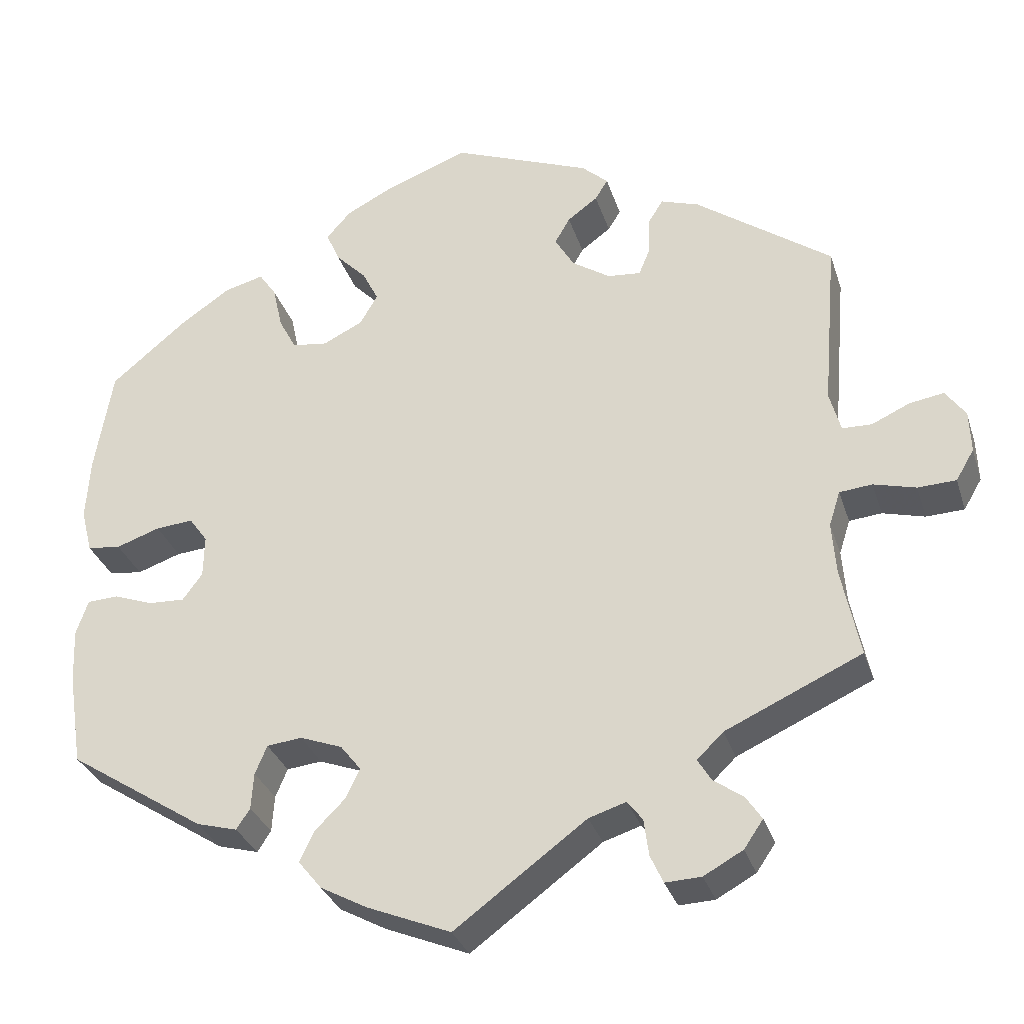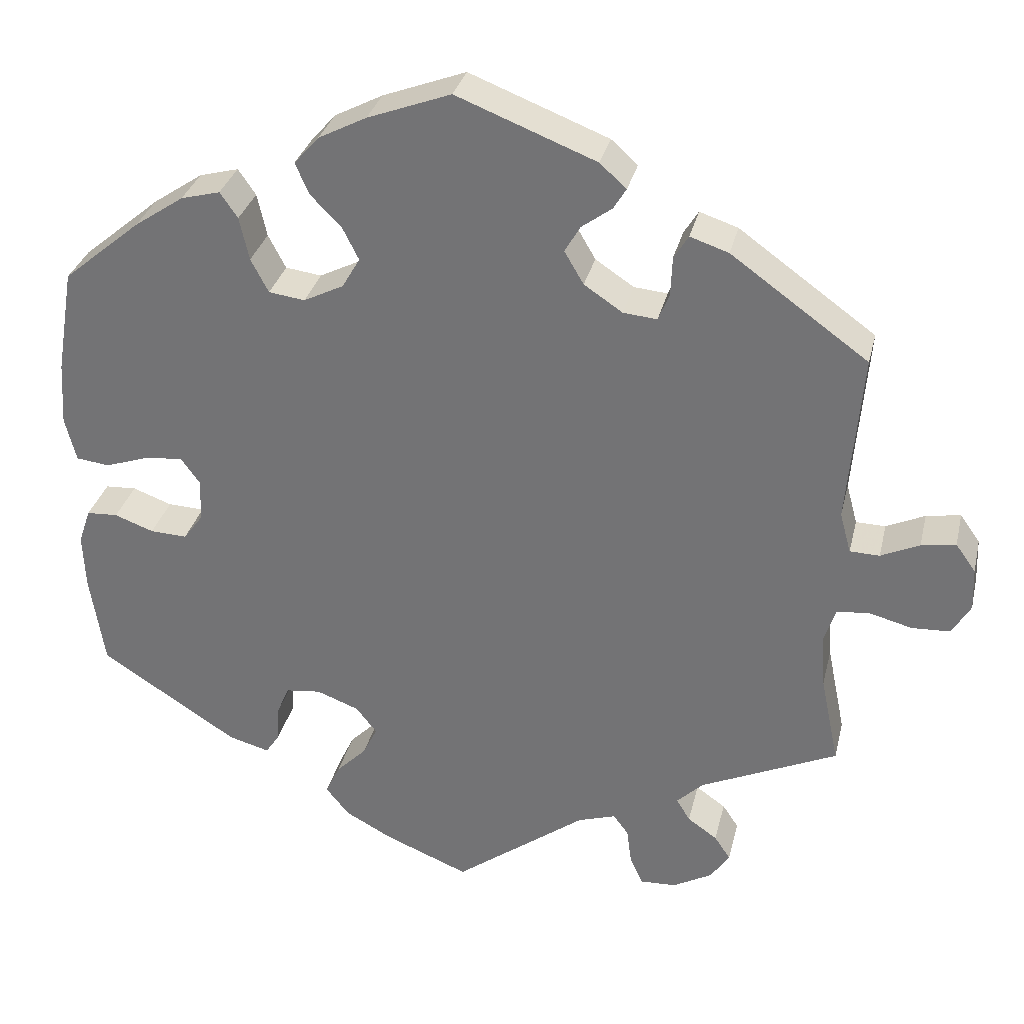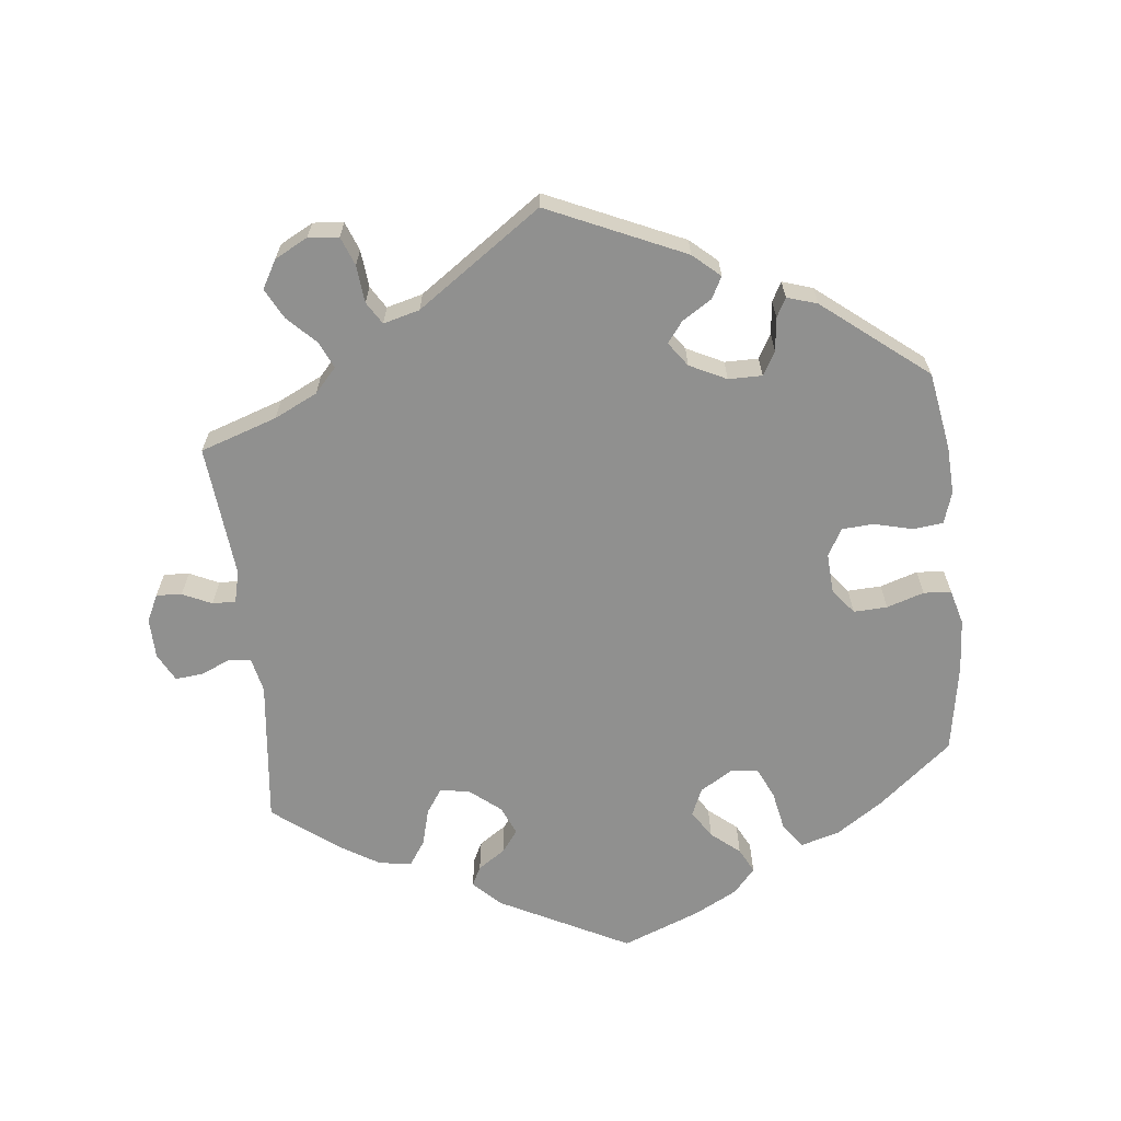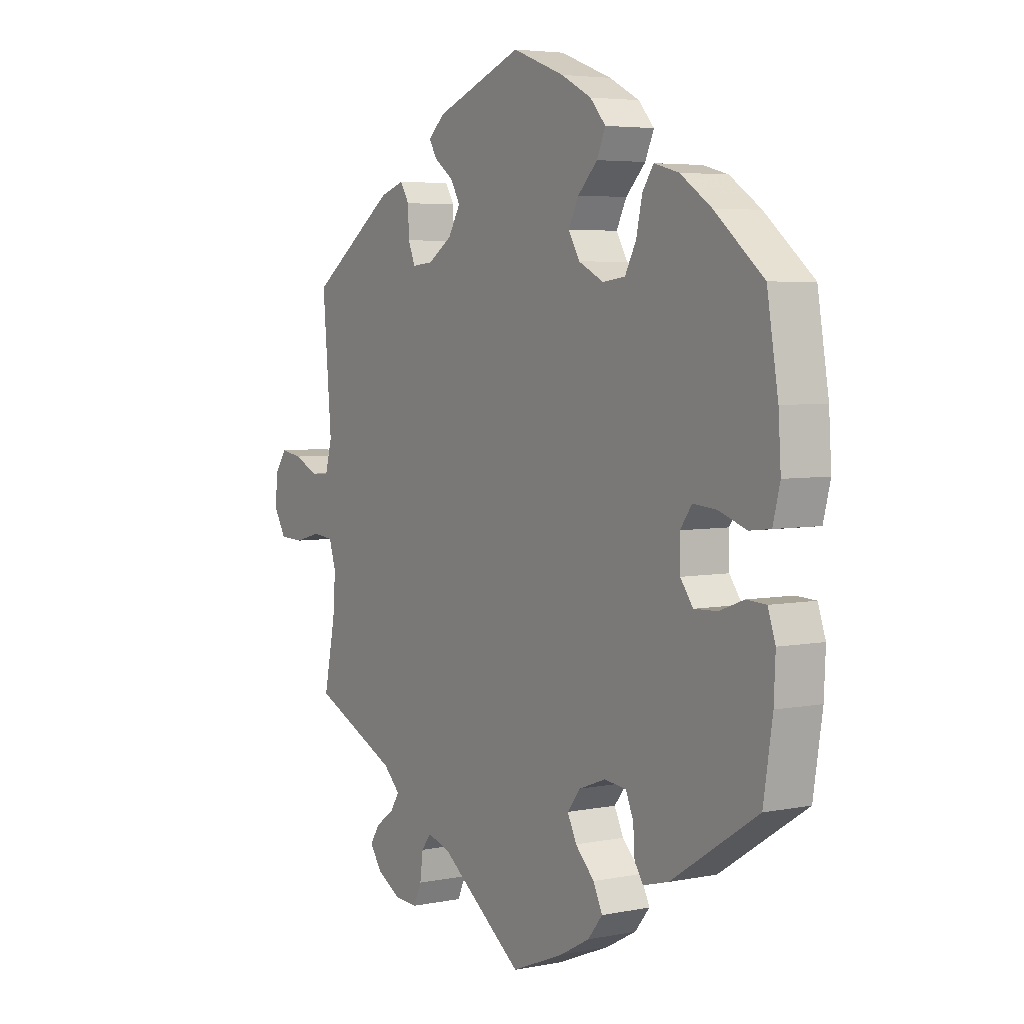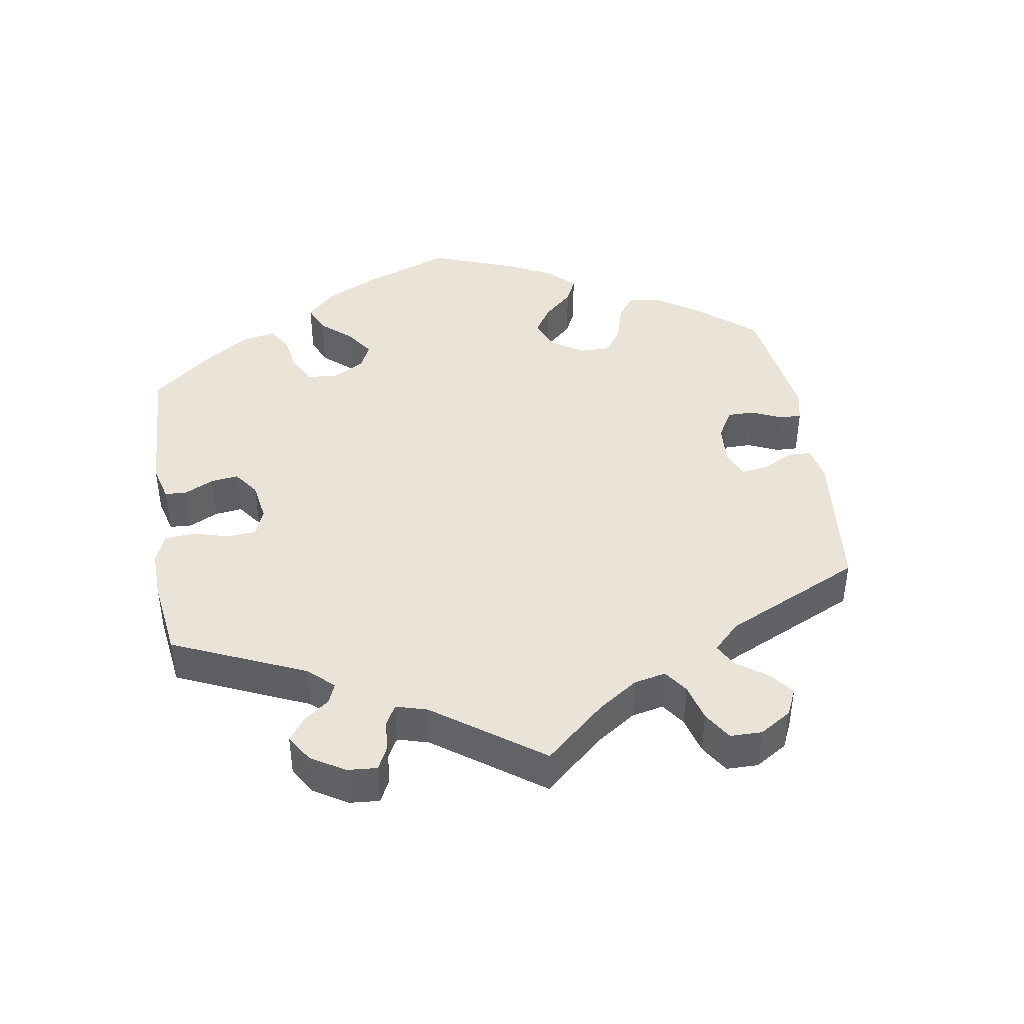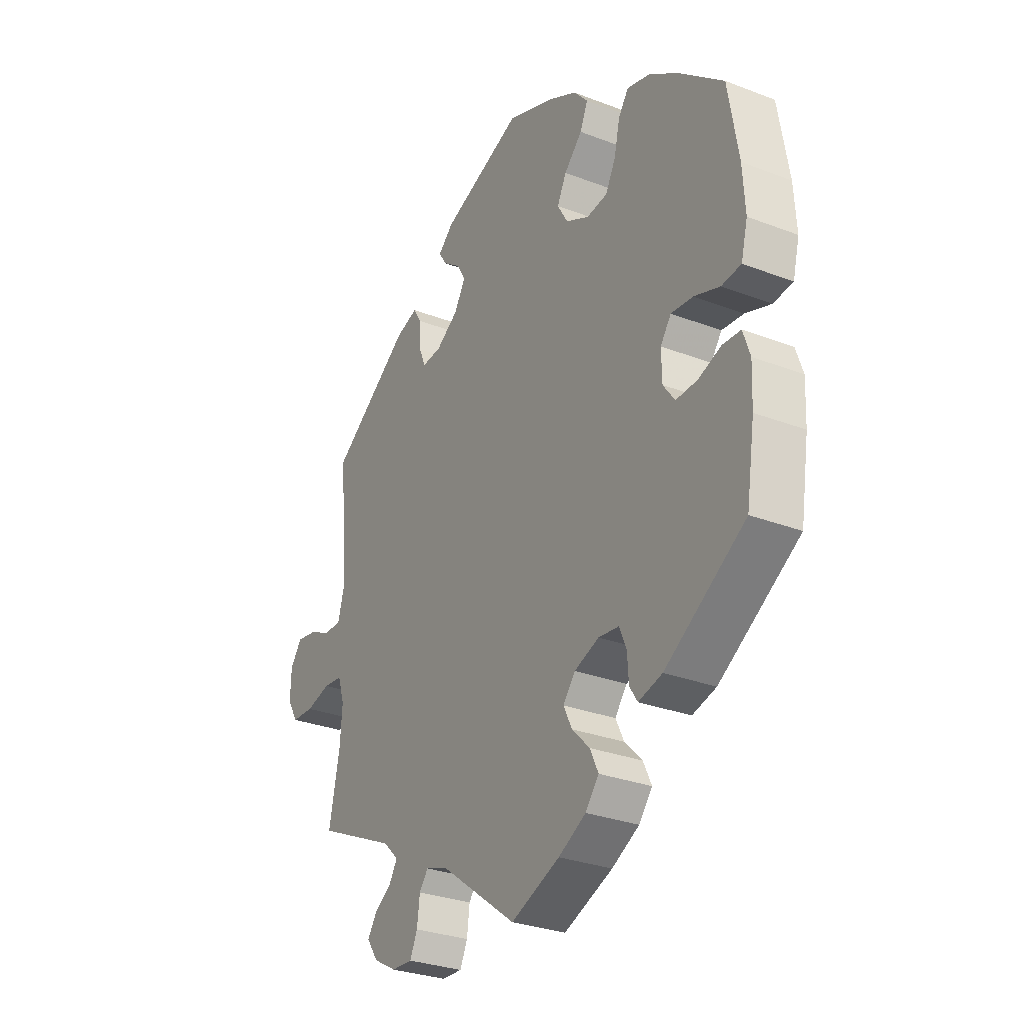
<metadata>
{"format":"obj","ext":"obj","renderer":"f3d","projection":"perspective","resolution":1024,"background":"white","views":[{"elev":-31.4,"azim":-163.5,"up":"+Z"},{"elev":31.7,"azim":-166.9,"up":"+Z"},{"elev":-65.6,"azim":-53.6,"up":"+Y"},{"elev":4.7,"azim":57.4,"up":"+Z"},{"elev":43.1,"azim":-129.0,"up":"+Y"},{"elev":-29.4,"azim":60.4,"up":"+Z"}]}
</metadata>
<code>
v 0.104 0.07 0.539
v 0.164 0.07 0.508
v 0.195 0.07 0.473
v 0.178 0.07 0.434
v 0.139 0.07 0.394
v 0.119 0.07 0.354
v 0.141 0.07 0.316
v 0.191 0.07 0.291
v 0.236 0.07 0.297
v 0.258 0.07 0.339
v 0.27 0.07 0.393
v 0.292 0.07 0.425
v 0.341 0.07 0.412
v 0.403 0.07 0.37
v 0.5 0.07 0.289
v 0.522 0.07 0.157
v 0.527 0.07 0.078
v 0.513 0.07 0.023
v 0.471 0.07 0.018
v 0.416 0.07 0.037
v 0.369 0.07 0.041
v 0.346 0.07 0.009
v 0.347 0.07 -0.044
v 0.372 0.07 -0.078
v 0.418 0.07 -0.076
v 0.467 0.07 -0.058
v 0.506 0.07 -0.06
v 0.521 0.07 -0.104
v 0.518 0.07 -0.173
v 0.5 0.07 -0.289
v 0.328 0.07 -0.4
v 0.277 0.07 -0.414
v 0.26 0.07 -0.388
v 0.257 0.07 -0.342
v 0.242 0.07 -0.306
v 0.198 0.07 -0.301
v 0.145 0.07 -0.321
v 0.119 0.07 -0.354
v 0.137 0.07 -0.391
v 0.175 0.07 -0.429
v 0.193 0.07 -0.467
v 0.164 0.07 -0.503
v 0.105 0.07 -0.535
v 0 0.07 -0.578
v -0.165 0.07 -0.456
v -0.212 0.07 -0.441
v -0.231 0.07 -0.466
v -0.237 0.07 -0.512
v -0.253 0.07 -0.547
v -0.298 0.07 -0.545
v -0.347 0.07 -0.518
v -0.371 0.07 -0.483
v -0.351 0.07 -0.453
v -0.314 0.07 -0.427
v -0.297 0.07 -0.399
v -0.33 0.07 -0.367
v -0.501 0.07 -0.289
v -0.478 0.07 -0.177
v -0.473 0.07 -0.11
v -0.487 0.07 -0.066
v -0.528 0.07 -0.062
v -0.581 0.07 -0.076
v -0.629 0.07 -0.074
v -0.652 0.07 -0.035
v -0.65 0.07 0.018
v -0.625 0.07 0.053
v -0.582 0.07 0.046
v -0.534 0.07 0.024
v -0.497 0.07 0.025
v -0.483 0.07 0.076
v -0.501 0.07 0.289
v -0.33 0.07 0.412
v -0.282 0.07 0.428
v -0.264 0.07 0.399
v -0.262 0.07 0.35
v -0.248 0.07 0.316
v -0.206 0.07 0.32
v -0.158 0.07 0.352
v -0.134 0.07 0.393
v -0.153 0.07 0.426
v -0.191 0.07 0.454
v -0.207 0.07 0.48
v -0.174 0.07 0.51
v 0 0.07 0.578
v 0.104 0 0.539
v 0.164 0 0.508
v 0.195 0 0.473
v 0.178 0 0.434
v 0.139 0 0.394
v 0.119 0 0.354
v 0.141 0 0.316
v 0.191 0 0.291
v 0.236 0 0.297
v 0.258 0 0.339
v 0.27 0 0.393
v 0.292 0 0.425
v 0.341 0 0.412
v 0.403 0 0.37
v 0.5 0 0.289
v 0.522 0 0.157
v 0.527 0 0.078
v 0.513 0 0.023
v 0.471 0 0.018
v 0.416 0 0.037
v 0.369 0 0.041
v 0.346 0 0.009
v 0.347 0 -0.044
v 0.372 0 -0.078
v 0.418 0 -0.076
v 0.467 0 -0.058
v 0.506 0 -0.06
v 0.521 0 -0.104
v 0.518 0 -0.173
v 0.5 0 -0.289
v 0.328 0 -0.4
v 0.277 0 -0.414
v 0.26 0 -0.388
v 0.257 0 -0.342
v 0.242 0 -0.306
v 0.198 0 -0.301
v 0.145 0 -0.321
v 0.119 0 -0.354
v 0.137 0 -0.391
v 0.175 0 -0.429
v 0.193 0 -0.467
v 0.164 0 -0.503
v 0.105 0 -0.535
v 0 0 -0.578
v -0.165 0 -0.456
v -0.212 0 -0.441
v -0.231 0 -0.466
v -0.237 0 -0.512
v -0.253 0 -0.547
v -0.298 0 -0.545
v -0.347 0 -0.518
v -0.371 0 -0.483
v -0.351 0 -0.453
v -0.314 0 -0.427
v -0.297 0 -0.399
v -0.33 0 -0.367
v -0.501 0 -0.289
v -0.478 0 -0.177
v -0.473 0 -0.11
v -0.487 0 -0.066
v -0.528 0 -0.062
v -0.581 0 -0.076
v -0.629 0 -0.074
v -0.652 0 -0.035
v -0.65 0 0.018
v -0.625 0 0.053
v -0.582 0 0.046
v -0.534 0 0.024
v -0.497 0 0.025
v -0.483 0 0.076
v -0.501 0 0.289
v -0.33 0 0.412
v -0.282 0 0.428
v -0.264 0 0.399
v -0.262 0 0.35
v -0.248 0 0.316
v -0.206 0 0.32
v -0.158 0 0.352
v -0.134 0 0.393
v -0.153 0 0.426
v -0.191 0 0.454
v -0.207 0 0.48
v -0.174 0 0.51
v 0 0 0.578
f 80 81 82 83
f 79 80 83 84
f 78 79 84 1
f 72 73 74 75
f 70 71 72 75
f 69 70 75 76
f 65 66 67 68
f 65 68 69
f 64 65 69
f 61 62 63 64
f 60 61 64 69
f 59 60 69 76
f 56 57 58
f 55 56 58 59
f 51 52 53 54
f 51 54 55
f 50 51 55
f 47 48 49 50
f 46 47 50 55
f 45 46 55 59
f 39 40 41 42
f 38 39 42 43
f 31 32 33 34
f 31 34 35
f 30 31 35
f 29 30 35 36
f 25 26 27 28
f 24 25 28 29
f 17 18 19 20
f 17 20 21
f 16 17 21
f 15 16 21
f 14 15 21 22
f 10 11 12 13
f 9 10 13 14
f 2 3 4 5
f 78 1 2 5
f 77 78 5 6
f 59 76 77
f 38 43 44 45
f 37 38 45 59
f 24 29 36 37
f 23 24 37 59
f 22 23 59 77
f 9 14 22
f 8 9 22
f 7 8 22 77
f 6 7 77
f 167 166 165 164
f 168 167 164 163
f 85 168 163 162
f 159 158 157 156
f 159 156 155 154
f 160 159 154 153
f 152 151 150 149
f 153 152 149
f 153 149 148
f 148 147 146 145
f 153 148 145 144
f 160 153 144 143
f 142 141 140
f 143 142 140 139
f 138 137 136 135
f 139 138 135
f 139 135 134
f 134 133 132 131
f 139 134 131 130
f 143 139 130 129
f 126 125 124 123
f 127 126 123 122
f 118 117 116 115
f 119 118 115
f 119 115 114
f 120 119 114 113
f 112 111 110 109
f 113 112 109 108
f 104 103 102 101
f 105 104 101
f 105 101 100
f 105 100 99
f 106 105 99 98
f 97 96 95 94
f 98 97 94 93
f 89 88 87 86
f 89 86 85 162
f 90 89 162 161
f 161 160 143
f 129 128 127 122
f 143 129 122 121
f 121 120 113 108
f 143 121 108 107
f 161 143 107 106
f 106 98 93
f 106 93 92
f 161 106 92 91
f 161 91 90
f 1 85 86 2
f 2 86 87 3
f 3 87 88 4
f 4 88 89 5
f 5 89 90 6
f 6 90 91 7
f 7 91 92 8
f 8 92 93 9
f 9 93 94 10
f 10 94 95 11
f 11 95 96 12
f 12 96 97 13
f 13 97 98 14
f 14 98 99 15
f 15 99 100 16
f 16 100 101 17
f 17 101 102 18
f 18 102 103 19
f 19 103 104 20
f 20 104 105 21
f 21 105 106 22
f 22 106 107 23
f 23 107 108 24
f 24 108 109 25
f 25 109 110 26
f 26 110 111 27
f 27 111 112 28
f 28 112 113 29
f 29 113 114 30
f 30 114 115 31
f 31 115 116 32
f 32 116 117 33
f 33 117 118 34
f 34 118 119 35
f 35 119 120 36
f 36 120 121 37
f 37 121 122 38
f 38 122 123 39
f 39 123 124 40
f 40 124 125 41
f 41 125 126 42
f 42 126 127 43
f 43 127 128 44
f 44 128 129 45
f 45 129 130 46
f 46 130 131 47
f 47 131 132 48
f 48 132 133 49
f 49 133 134 50
f 50 134 135 51
f 51 135 136 52
f 52 136 137 53
f 53 137 138 54
f 54 138 139 55
f 55 139 140 56
f 56 140 141 57
f 57 141 142 58
f 58 142 143 59
f 59 143 144 60
f 60 144 145 61
f 61 145 146 62
f 62 146 147 63
f 63 147 148 64
f 64 148 149 65
f 65 149 150 66
f 66 150 151 67
f 67 151 152 68
f 68 152 153 69
f 69 153 154 70
f 70 154 155 71
f 71 155 156 72
f 72 156 157 73
f 73 157 158 74
f 74 158 159 75
f 75 159 160 76
f 76 160 161 77
f 77 161 162 78
f 78 162 163 79
f 79 163 164 80
f 80 164 165 81
f 81 165 166 82
f 82 166 167 83
f 83 167 168 84
f 84 168 85 1

</code>
